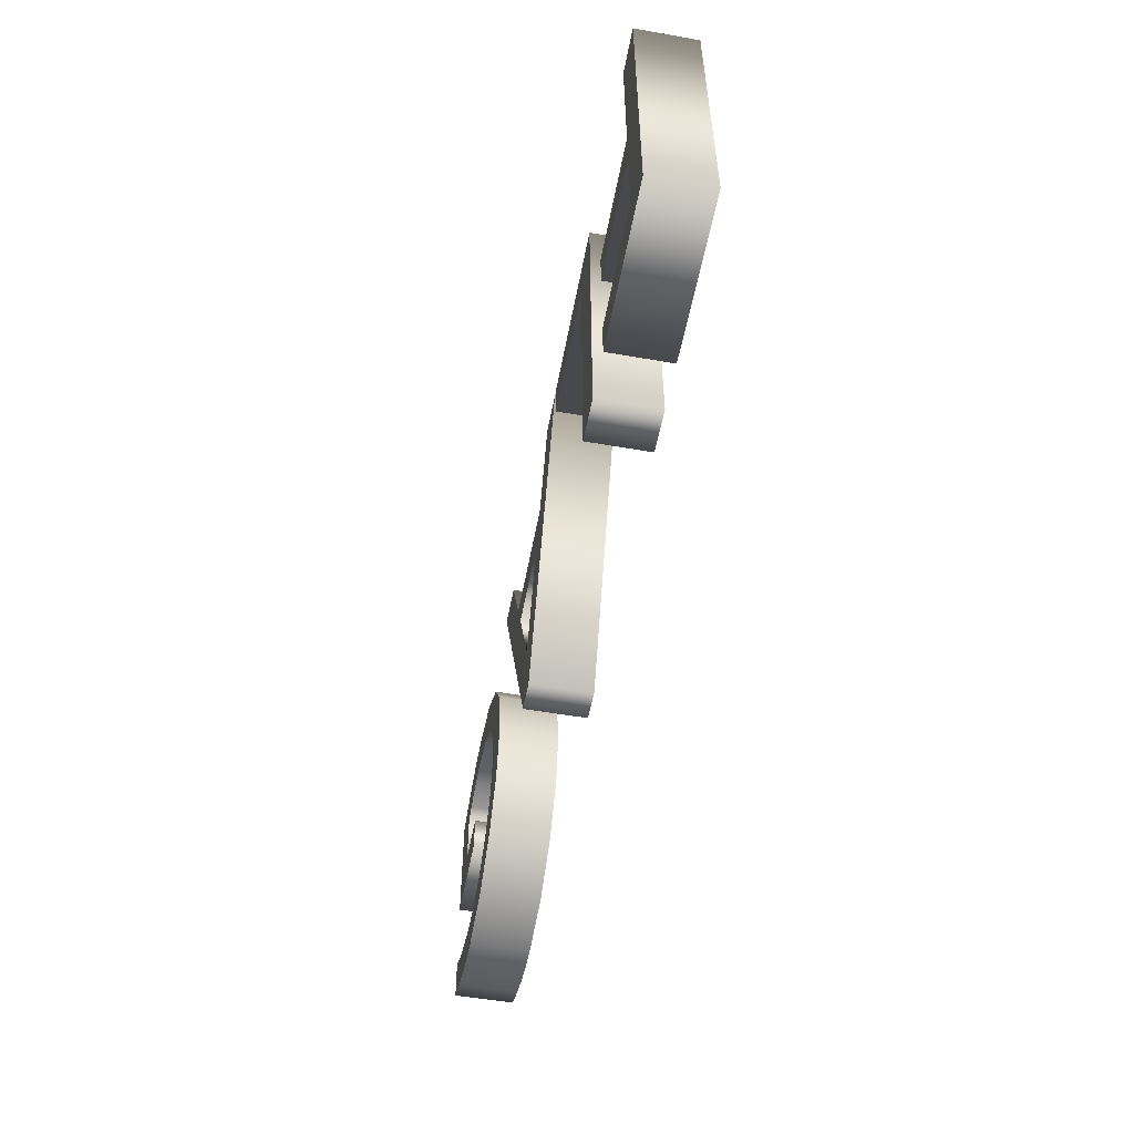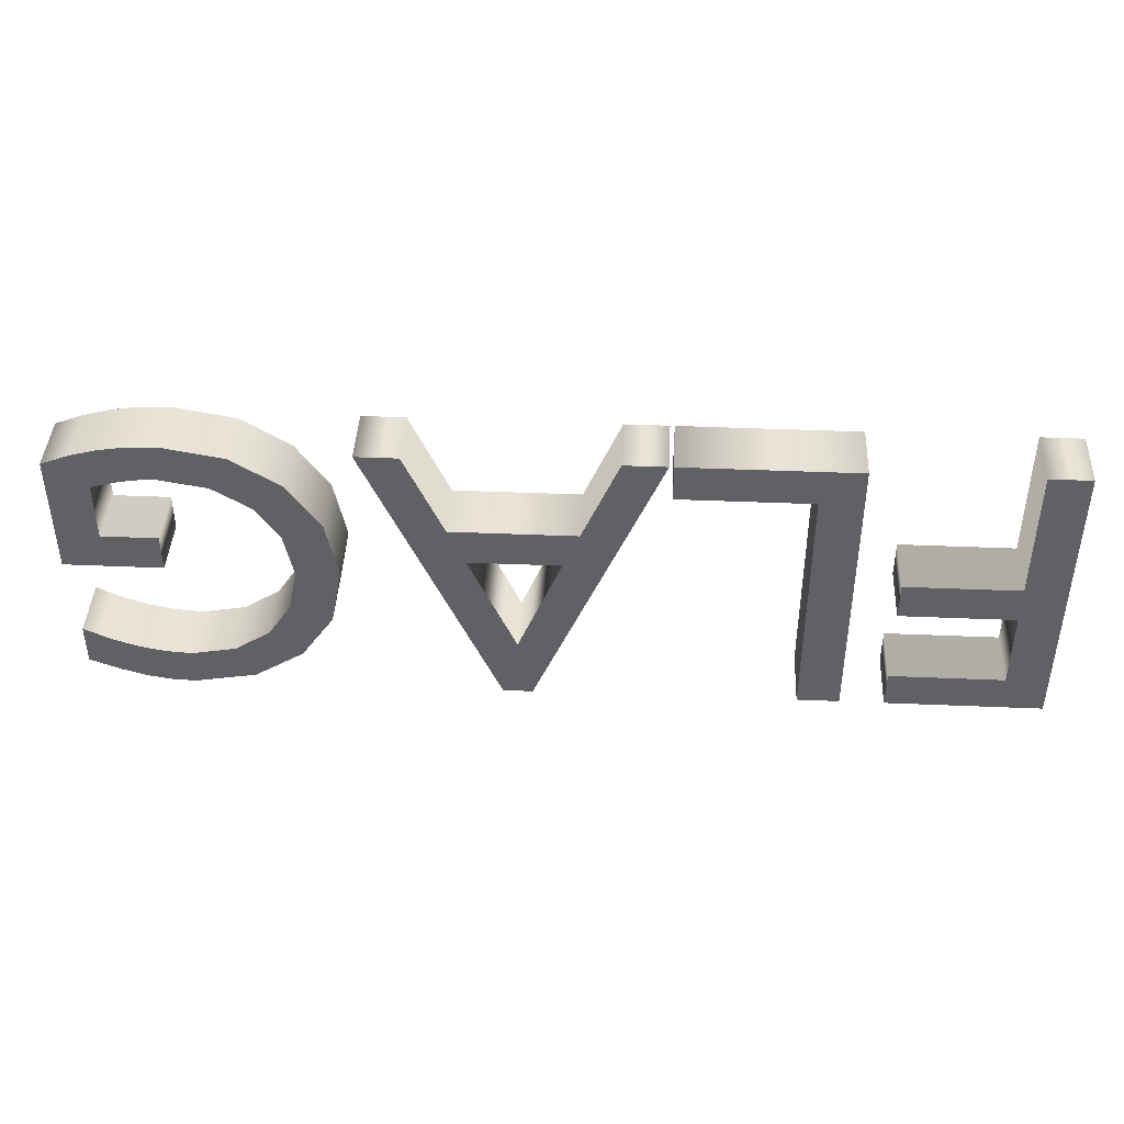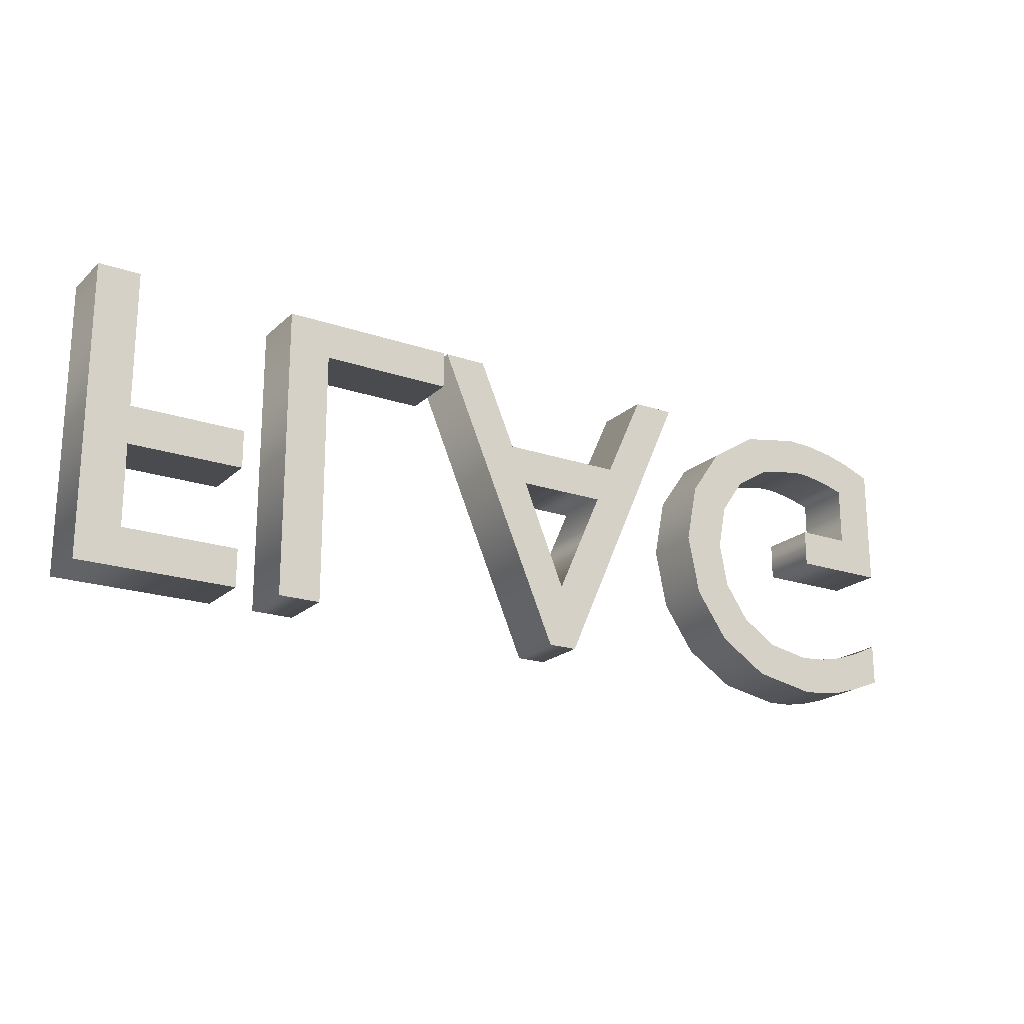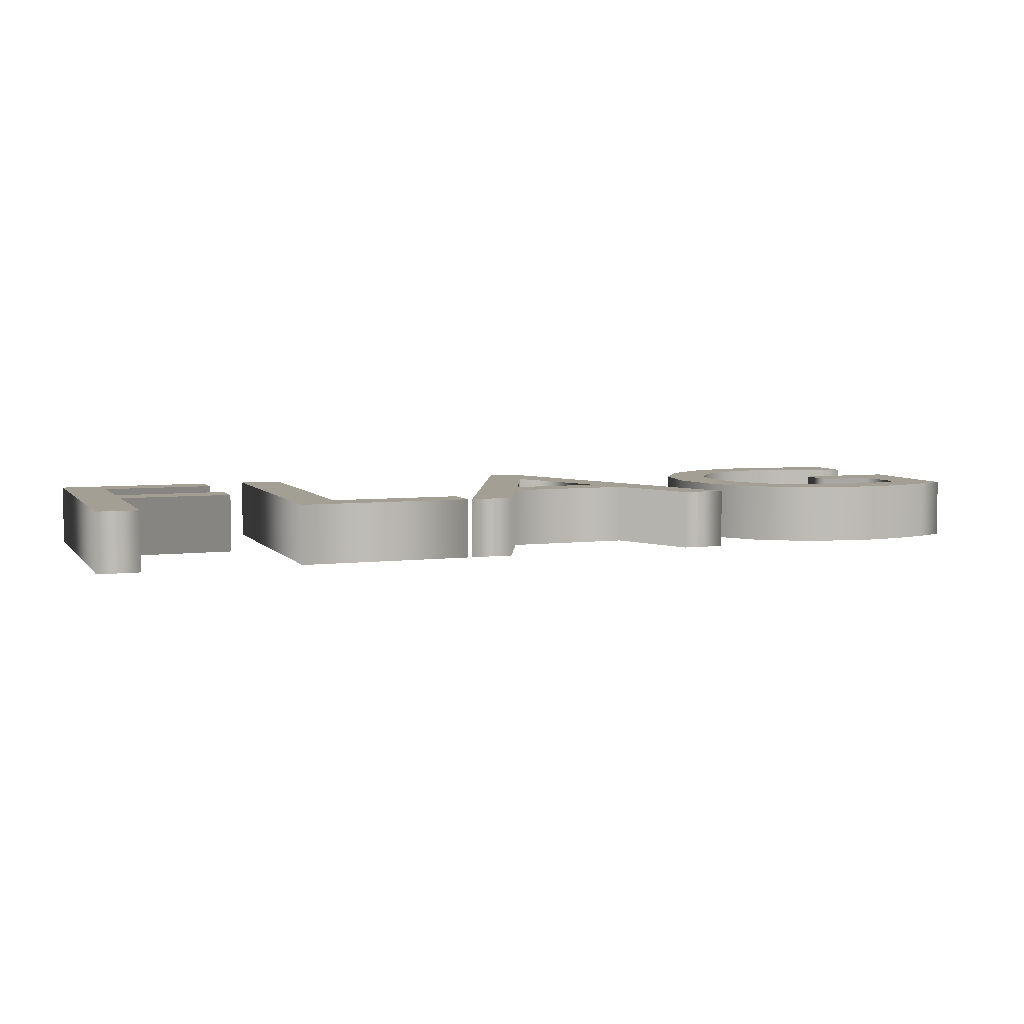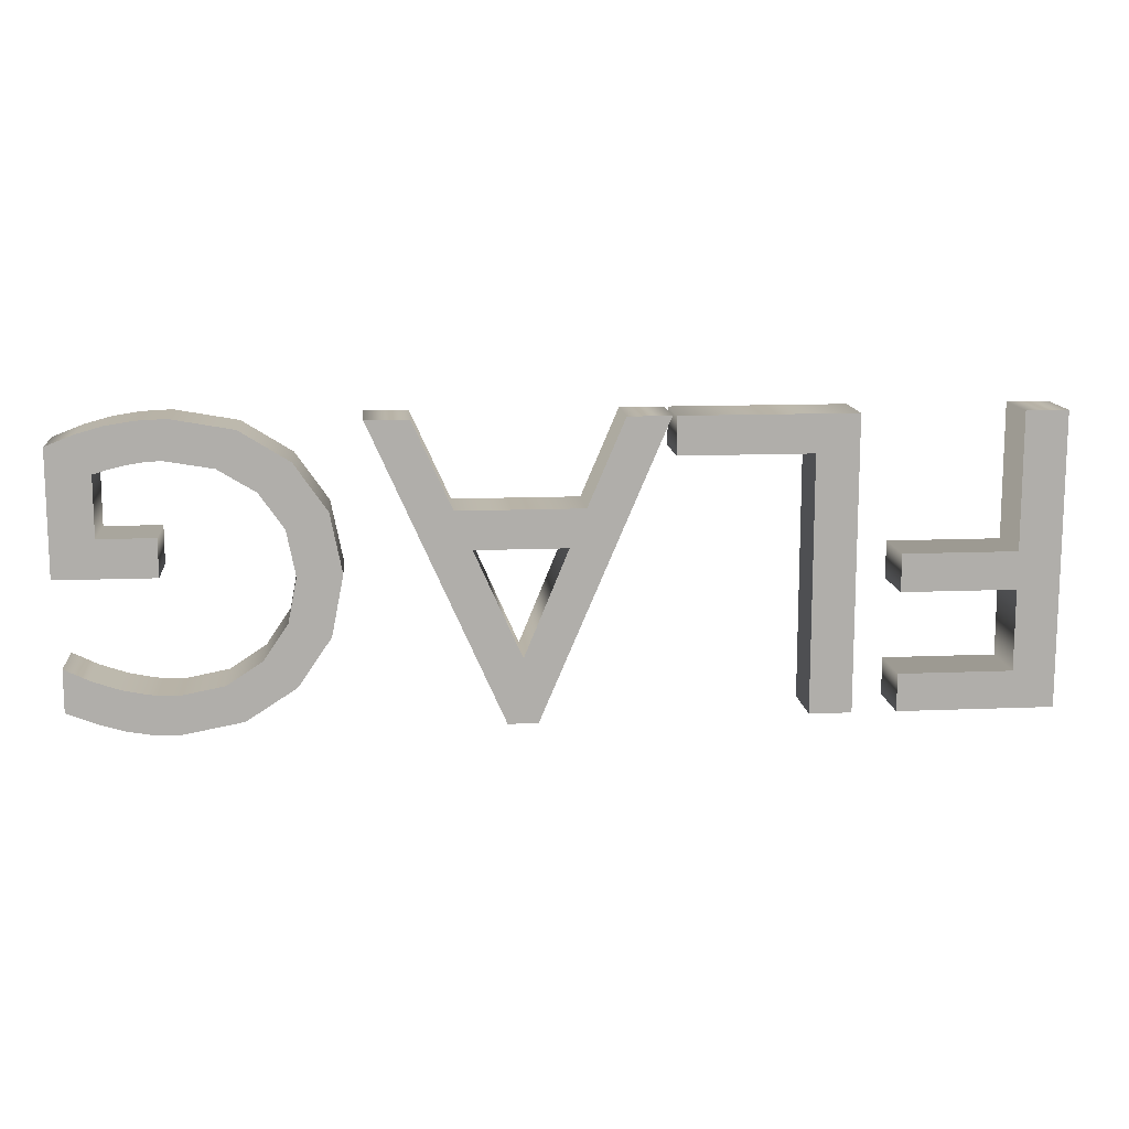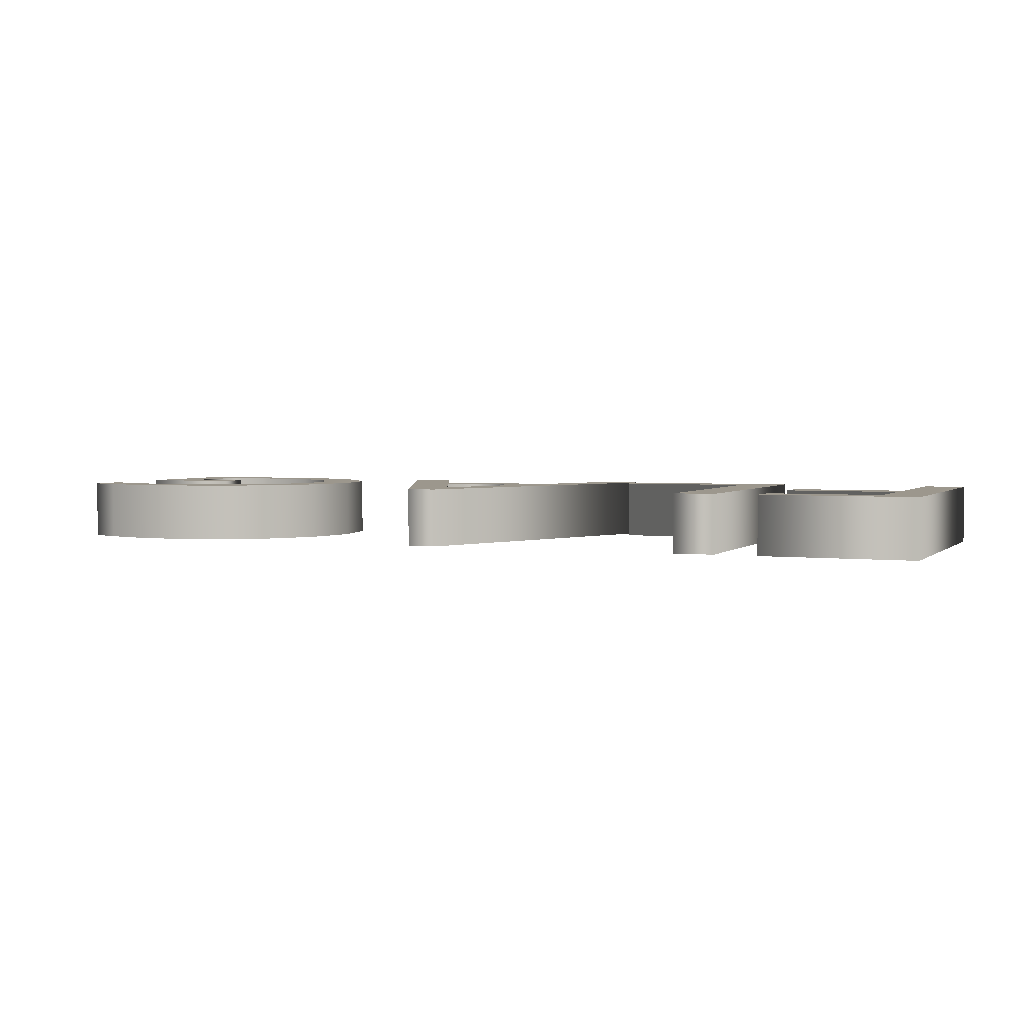
<metadata>
{"format":"obj","ext":"obj","renderer":"f3d","projection":"perspective","resolution":1024,"background":"white","views":[{"elev":-53.7,"azim":-100.5,"up":"+Z"},{"elev":42.1,"azim":-177.1,"up":"+Z"},{"elev":-20.2,"azim":-32.1,"up":"+Z"},{"elev":5.6,"azim":-20.4,"up":"+Y"},{"elev":12.8,"azim":174.5,"up":"+Z"},{"elev":2.9,"azim":-157.4,"up":"+Y"}]}
</metadata>
<code>
o Text
v 2.233 0.07 -0.02138
v 2.171 0.07 -0.004
v 2.107 0.07 0.005875
v 2.039 0.07 0.009
v 1.894 0.07 -0.01694
v 1.779 0.07 -0.089
v 1.703 0.07 -0.1986
v 1.676 0.07 -0.337
v 1.704 0.07 -0.4771
v 1.781 0.07 -0.5894
v 1.897 0.07 -0.664
v 2.042 0.07 -0.691
v 2.099 0.07 -0.6883
v 2.153 0.07 -0.6789
v 2.213 0.07 -0.661
v 2.285 0.07 -0.633
v 2.285 0.07 -0.534
v 2.224 0.07 -0.563
v 2.163 0.07 -0.584
v 2.102 0.07 -0.5967
v 2.04 0.07 -0.601
v 1.936 0.07 -0.581
v 1.853 0.07 -0.526
v 1.797 0.07 -0.4432
v 1.777 0.07 -0.34
v 1.797 0.07 -0.2354
v 1.854 0.07 -0.1535
v 1.942 0.07 -0.1001
v 2.053 0.07 -0.081
v 2.092 0.07 -0.08311
v 2.129 0.07 -0.08887
v 2.166 0.07 -0.09745
v 2.201 0.07 -0.108
v 2.201 0.07 -0.248
v 2.07 0.07 -0.248
v 2.07 0.07 -0.336
v 2.299 0.07 -0.336
v 2.299 0.07 -0.047
v 1.526 0.07 0
v 1.435 0.07 -0.201
v 1.145 0.07 -0.201
v 1.059 0.07 0
v 0.959 0.07 0
v 1.252 0.07 -0.686
v 1.321 0.07 -0.686
v 1.626 0.07 0
v 1.395 0.07 -0.289
v 1.285 0.07 -0.536
v 1.183 0.07 -0.289
v 0.949 0.07 -0.088
v 0.949 0.07 0
v 0.543 0.07 0
v 0.543 0.07 -0.682
v 0.641 0.07 -0.682
v 0.641 0.07 -0.088
v 0.174 0.07 -0.594
v 0.174 0.07 -0.405
v 0.44 0.07 -0.405
v 0.44 0.07 -0.317
v 0.174 0.07 -0.317
v 0.174 0.07 0
v 0.076 0.07 0
v 0.076 0.07 -0.682
v 0.44 0.07 -0.682
v 0.44 0.07 -0.594
v 2.233 -0.07 -0.02138
v 2.171 -0.07 -0.004
v 2.107 -0.07 0.005875
v 2.039 -0.07 0.009
v 1.894 -0.07 -0.01694
v 1.779 -0.07 -0.089
v 1.703 -0.07 -0.1986
v 1.676 -0.07 -0.337
v 1.704 -0.07 -0.4771
v 1.781 -0.07 -0.5894
v 1.897 -0.07 -0.664
v 2.042 -0.07 -0.691
v 2.099 -0.07 -0.6883
v 2.153 -0.07 -0.6789
v 2.213 -0.07 -0.661
v 2.285 -0.07 -0.633
v 2.285 -0.07 -0.534
v 2.224 -0.07 -0.563
v 2.163 -0.07 -0.584
v 2.102 -0.07 -0.5967
v 2.04 -0.07 -0.601
v 1.936 -0.07 -0.581
v 1.853 -0.07 -0.526
v 1.797 -0.07 -0.4432
v 1.777 -0.07 -0.34
v 1.797 -0.07 -0.2354
v 1.854 -0.07 -0.1535
v 1.942 -0.07 -0.1001
v 2.053 -0.07 -0.081
v 2.092 -0.07 -0.08311
v 2.129 -0.07 -0.08887
v 2.166 -0.07 -0.09745
v 2.201 -0.07 -0.108
v 2.201 -0.07 -0.248
v 2.07 -0.07 -0.248
v 2.07 -0.07 -0.336
v 2.299 -0.07 -0.336
v 2.299 -0.07 -0.047
v 1.526 -0.07 0
v 1.435 -0.07 -0.201
v 1.145 -0.07 -0.201
v 1.059 -0.07 0
v 0.959 -0.07 0
v 1.252 -0.07 -0.686
v 1.321 -0.07 -0.686
v 1.626 -0.07 0
v 1.395 -0.07 -0.289
v 1.285 -0.07 -0.536
v 1.183 -0.07 -0.289
v 0.949 -0.07 -0.088
v 0.949 -0.07 0
v 0.543 -0.07 0
v 0.543 -0.07 -0.682
v 0.641 -0.07 -0.682
v 0.641 -0.07 -0.088
v 0.174 -0.07 -0.594
v 0.174 -0.07 -0.405
v 0.44 -0.07 -0.405
v 0.44 -0.07 -0.317
v 0.174 -0.07 -0.317
v 0.174 -0.07 0
v 0.076 -0.07 0
v 0.076 -0.07 -0.682
v 0.44 -0.07 -0.682
v 0.44 -0.07 -0.594
v 0.174 -0.07 -0.594
v 0.174 0.07 -0.594
v 0.174 -0.07 -0.405
v 0.174 0.07 -0.405
v 0.44 -0.07 -0.405
v 0.44 0.07 -0.405
v 0.44 -0.07 -0.317
v 0.44 0.07 -0.317
v 0.174 -0.07 -0.317
v 0.174 0.07 -0.317
v 0.174 -0.07 0
v 0.174 0.07 0
v 0.076 -0.07 0
v 0.076 0.07 0
v 0.076 -0.07 -0.682
v 0.076 0.07 -0.682
v 0.44 -0.07 -0.682
v 0.44 0.07 -0.682
v 0.44 -0.07 -0.594
v 0.44 0.07 -0.594
v 0.949 -0.07 -0.088
v 0.949 0.07 -0.088
v 0.949 -0.07 0
v 0.949 0.07 0
v 0.543 -0.07 0
v 0.543 0.07 0
v 0.543 -0.07 -0.682
v 0.543 0.07 -0.682
v 0.641 -0.07 -0.682
v 0.641 0.07 -0.682
v 0.641 -0.07 -0.088
v 0.641 0.07 -0.088
v 1.526 -0.07 0
v 1.526 0.07 0
v 1.435 -0.07 -0.201
v 1.435 0.07 -0.201
v 1.145 -0.07 -0.201
v 1.145 0.07 -0.201
v 1.059 -0.07 0
v 1.059 0.07 0
v 0.959 -0.07 0
v 0.959 0.07 0
v 1.252 -0.07 -0.686
v 1.252 0.07 -0.686
v 1.321 -0.07 -0.686
v 1.321 0.07 -0.686
v 1.626 -0.07 0
v 1.626 0.07 0
v 1.395 -0.07 -0.289
v 1.395 0.07 -0.289
v 1.285 -0.07 -0.536
v 1.285 0.07 -0.536
v 1.183 -0.07 -0.289
v 1.183 0.07 -0.289
v 2.233 -0.07 -0.02138
v 2.233 0.07 -0.02138
v 2.171 -0.07 -0.004
v 2.171 0.07 -0.004
v 2.107 -0.07 0.005875
v 2.107 0.07 0.005875
v 2.039 -0.07 0.009
v 2.039 0.07 0.009
v 1.894 -0.07 -0.01694
v 1.894 0.07 -0.01694
v 1.779 -0.07 -0.089
v 1.779 0.07 -0.089
v 1.703 -0.07 -0.1986
v 1.703 0.07 -0.1986
v 1.676 -0.07 -0.337
v 1.676 0.07 -0.337
v 1.704 -0.07 -0.4771
v 1.704 0.07 -0.4771
v 1.781 -0.07 -0.5894
v 1.781 0.07 -0.5894
v 1.897 -0.07 -0.664
v 1.897 0.07 -0.664
v 2.042 -0.07 -0.691
v 2.042 0.07 -0.691
v 2.099 -0.07 -0.6883
v 2.099 0.07 -0.6883
v 2.153 -0.07 -0.6789
v 2.153 0.07 -0.6789
v 2.213 -0.07 -0.661
v 2.213 0.07 -0.661
v 2.285 -0.07 -0.633
v 2.285 0.07 -0.633
v 2.285 -0.07 -0.534
v 2.285 0.07 -0.534
v 2.224 -0.07 -0.563
v 2.224 0.07 -0.563
v 2.163 -0.07 -0.584
v 2.163 0.07 -0.584
v 2.102 -0.07 -0.5967
v 2.102 0.07 -0.5967
v 2.04 -0.07 -0.601
v 2.04 0.07 -0.601
v 1.936 -0.07 -0.581
v 1.936 0.07 -0.581
v 1.853 -0.07 -0.526
v 1.853 0.07 -0.526
v 1.797 -0.07 -0.4432
v 1.797 0.07 -0.4432
v 1.777 -0.07 -0.34
v 1.777 0.07 -0.34
v 1.797 -0.07 -0.2354
v 1.797 0.07 -0.2354
v 1.854 -0.07 -0.1535
v 1.854 0.07 -0.1535
v 1.942 -0.07 -0.1001
v 1.942 0.07 -0.1001
v 2.053 -0.07 -0.081
v 2.053 0.07 -0.081
v 2.092 -0.07 -0.08311
v 2.092 0.07 -0.08311
v 2.129 -0.07 -0.08887
v 2.129 0.07 -0.08887
v 2.166 -0.07 -0.09745
v 2.166 0.07 -0.09745
v 2.201 -0.07 -0.108
v 2.201 0.07 -0.108
v 2.201 -0.07 -0.248
v 2.201 0.07 -0.248
v 2.07 -0.07 -0.248
v 2.07 0.07 -0.248
v 2.07 -0.07 -0.336
v 2.07 0.07 -0.336
v 2.299 -0.07 -0.336
v 2.299 0.07 -0.336
v 2.299 -0.07 -0.047
v 2.299 0.07 -0.047
f 11 13 12
f 11 14 13
f 11 15 14
f 10 15 11
f 10 16 15
f 10 21 16
f 21 20 16
f 20 19 16
f 19 18 16
f 18 17 16
f 10 22 21
f 9 22 10
f 9 23 22
f 9 24 23
f 8 24 9
f 8 25 24
f 8 26 25
f 7 26 8
f 35 37 36
f 35 34 37
f 34 38 37
f 33 38 34
f 7 27 26
f 6 27 7
f 6 28 27
f 32 38 33
f 6 29 28
f 31 38 32
f 5 29 6
f 30 38 31
f 29 38 30
f 5 38 29
f 5 1 38
f 5 2 1
f 4 2 5
f 4 3 2
f 43 45 44
f 43 48 45
f 48 46 45
f 43 49 48
f 47 46 48
f 43 41 49
f 41 47 49
f 41 40 47
f 40 46 47
f 43 42 41
f 39 46 40
f 52 54 53
f 52 55 54
f 52 50 55
f 52 51 50
f 62 56 63
f 56 64 63
f 56 65 64
f 62 57 56
f 62 60 57
f 60 58 57
f 60 59 58
f 62 61 60
f 78 76 77
f 79 76 78
f 80 76 79
f 80 75 76
f 81 75 80
f 86 75 81
f 85 86 81
f 84 85 81
f 83 84 81
f 82 83 81
f 87 75 86
f 87 74 75
f 88 74 87
f 89 74 88
f 89 73 74
f 90 73 89
f 91 73 90
f 91 72 73
f 102 100 101
f 99 100 102
f 103 99 102
f 103 98 99
f 92 72 91
f 92 71 72
f 93 71 92
f 103 97 98
f 94 71 93
f 103 96 97
f 94 70 71
f 103 95 96
f 103 94 95
f 103 70 94
f 66 70 103
f 67 70 66
f 67 69 70
f 68 69 67
f 110 108 109
f 113 108 110
f 111 113 110
f 114 108 113
f 111 112 113
f 106 108 114
f 112 106 114
f 105 106 112
f 111 105 112
f 107 108 106
f 111 104 105
f 119 117 118
f 120 117 119
f 115 117 120
f 116 117 115
f 121 127 128
f 129 121 128
f 130 121 129
f 122 127 121
f 125 127 122
f 123 125 122
f 124 125 123
f 126 127 125
f 132 134 133 131
f 134 136 135 133
f 136 138 137 135
f 138 140 139 137
f 140 142 141 139
f 142 144 143 141
f 144 146 145 143
f 146 148 147 145
f 148 150 149 147
f 150 132 131 149
f 152 154 153 151
f 154 156 155 153
f 156 158 157 155
f 158 160 159 157
f 160 162 161 159
f 162 152 151 161
f 164 166 165 163
f 166 168 167 165
f 168 170 169 167
f 170 172 171 169
f 172 174 173 171
f 174 176 175 173
f 176 178 177 175
f 178 164 163 177
f 180 182 181 179
f 182 184 183 181
f 184 180 179 183
f 186 188 187 185
f 188 190 189 187
f 190 192 191 189
f 192 194 193 191
f 194 196 195 193
f 196 198 197 195
f 198 200 199 197
f 200 202 201 199
f 202 204 203 201
f 204 206 205 203
f 206 208 207 205
f 208 210 209 207
f 210 212 211 209
f 212 214 213 211
f 214 216 215 213
f 216 218 217 215
f 218 220 219 217
f 220 222 221 219
f 222 224 223 221
f 224 226 225 223
f 226 228 227 225
f 228 230 229 227
f 230 232 231 229
f 232 234 233 231
f 234 236 235 233
f 236 238 237 235
f 238 240 239 237
f 240 242 241 239
f 242 244 243 241
f 244 246 245 243
f 246 248 247 245
f 248 250 249 247
f 250 252 251 249
f 252 254 253 251
f 254 256 255 253
f 256 258 257 255
f 258 260 259 257
f 260 186 185 259

</code>
